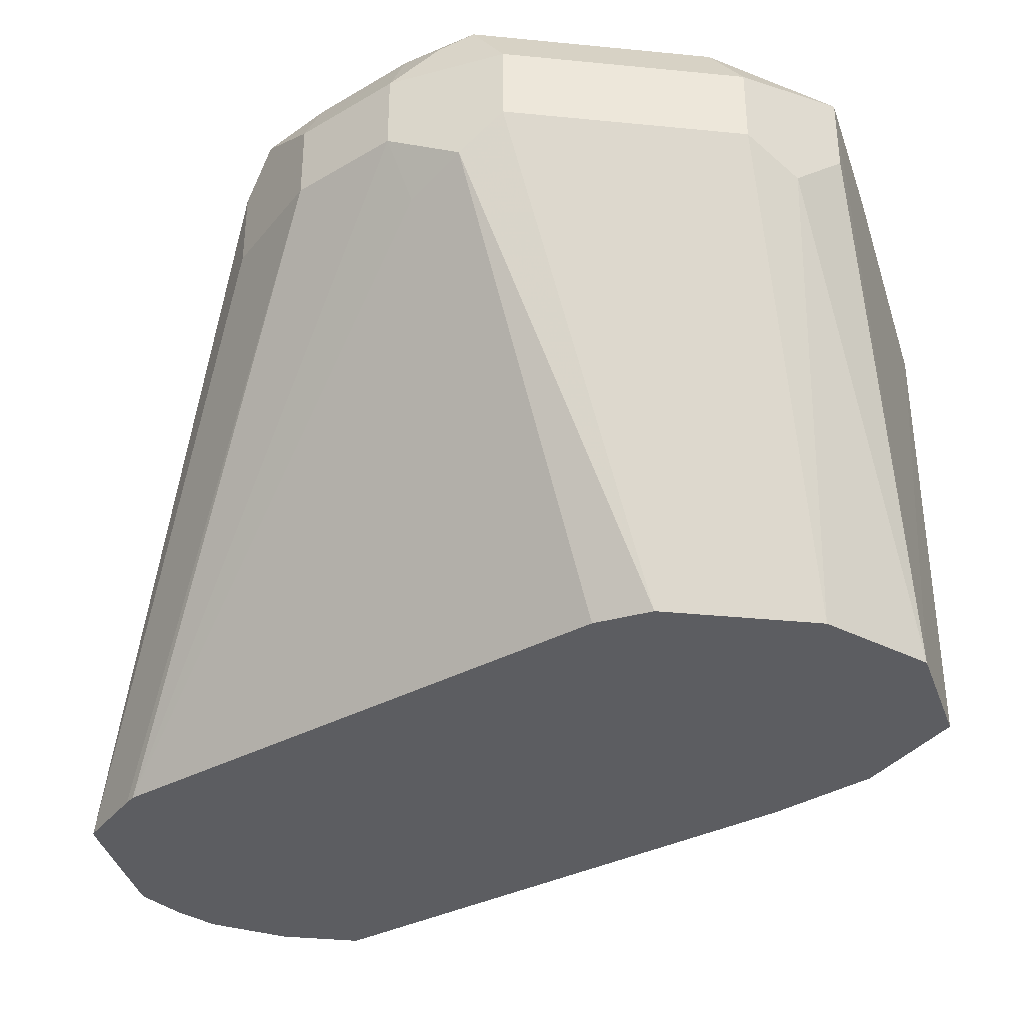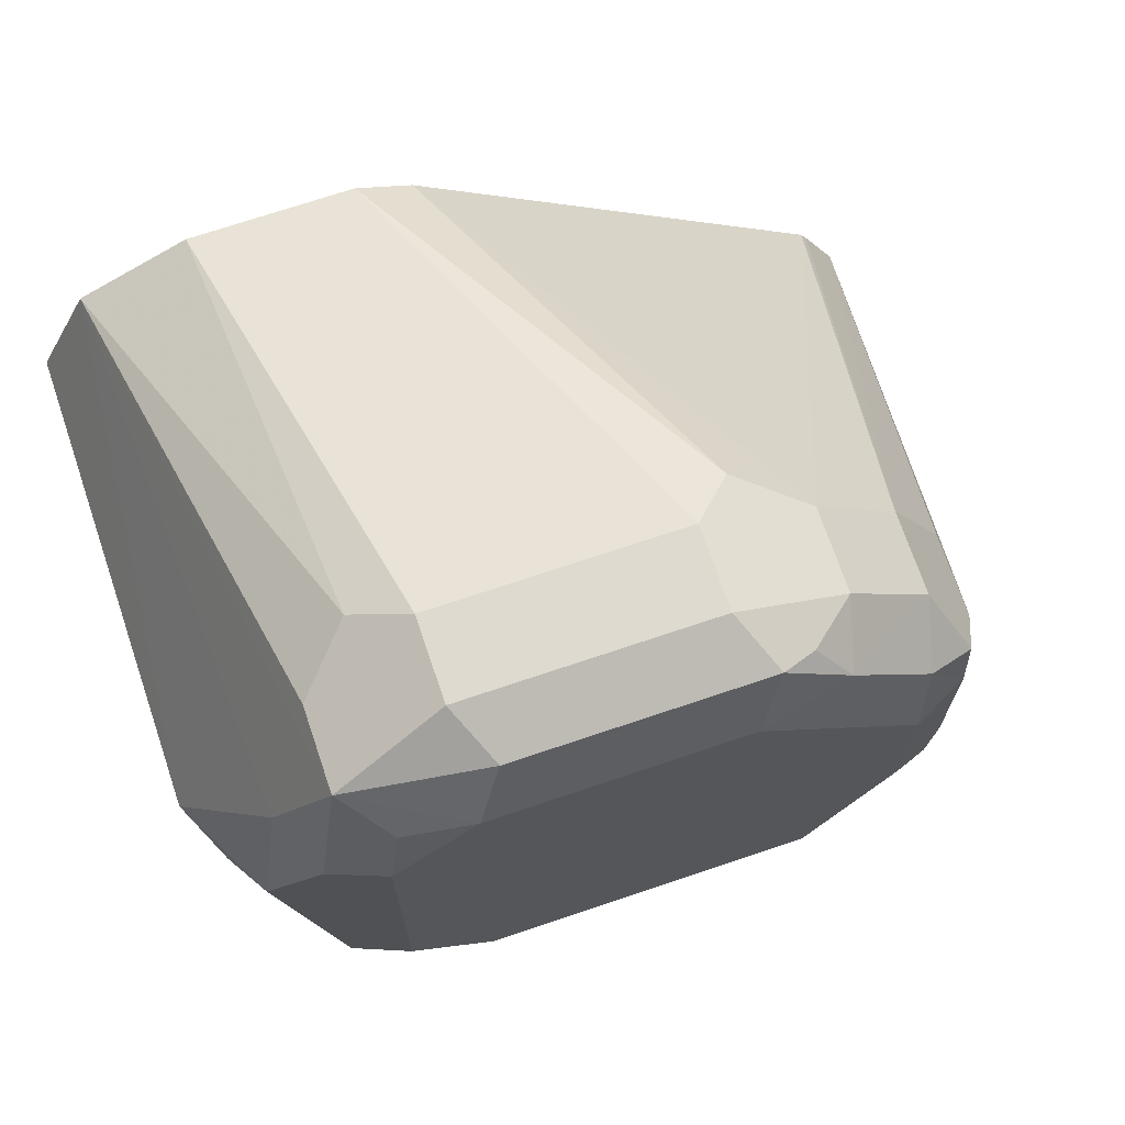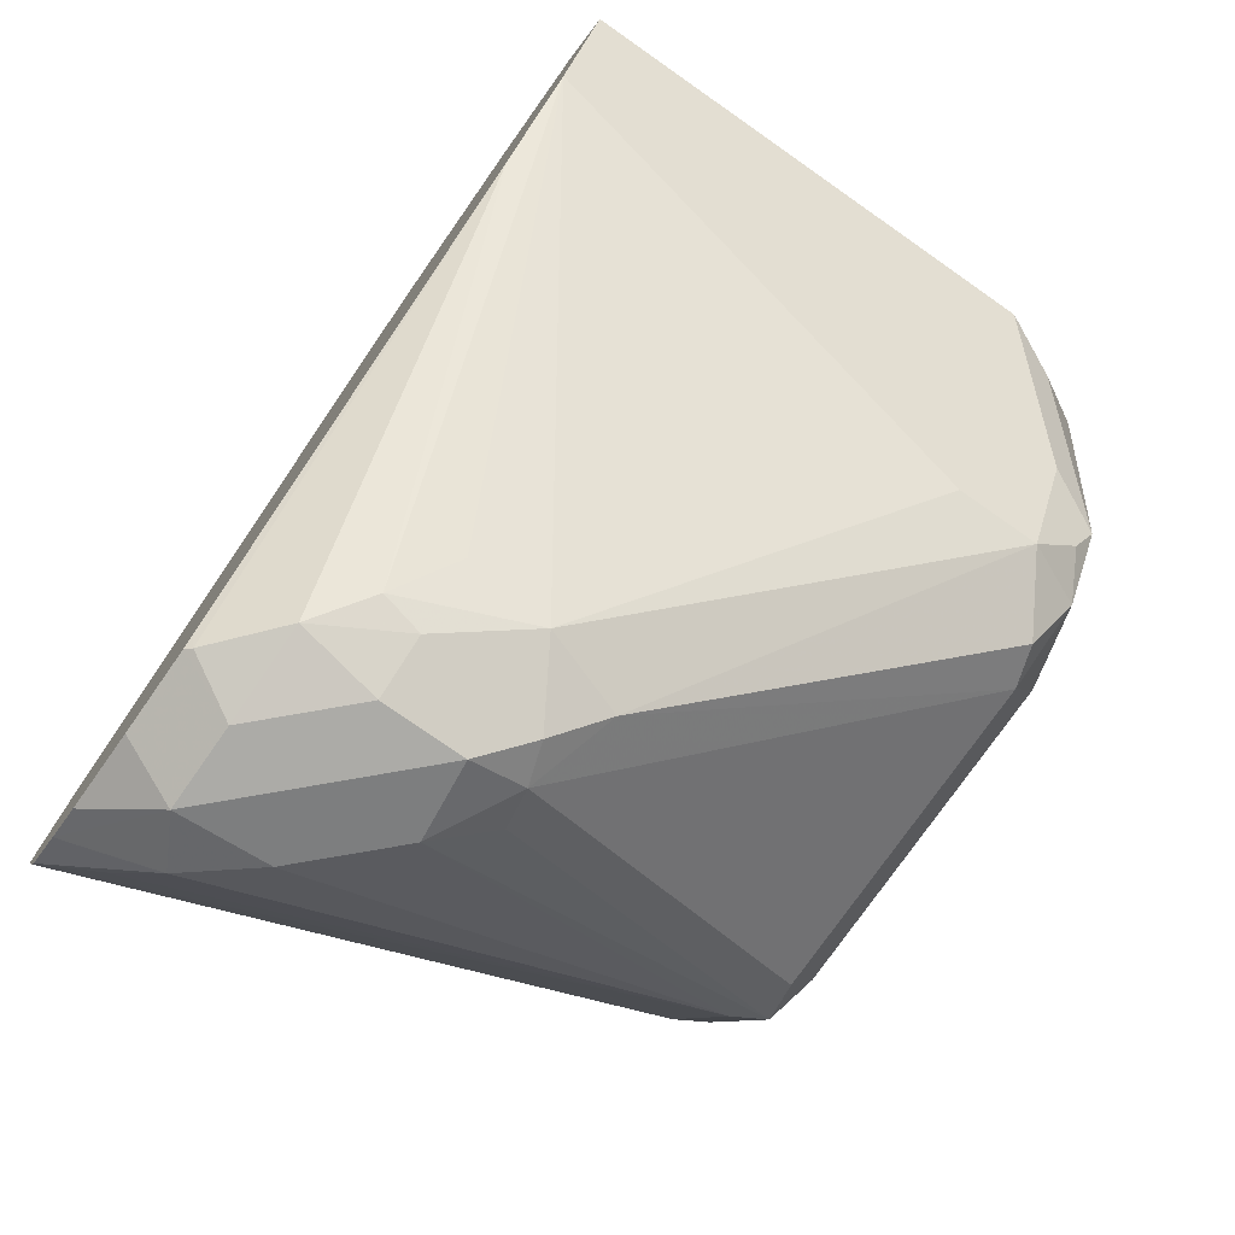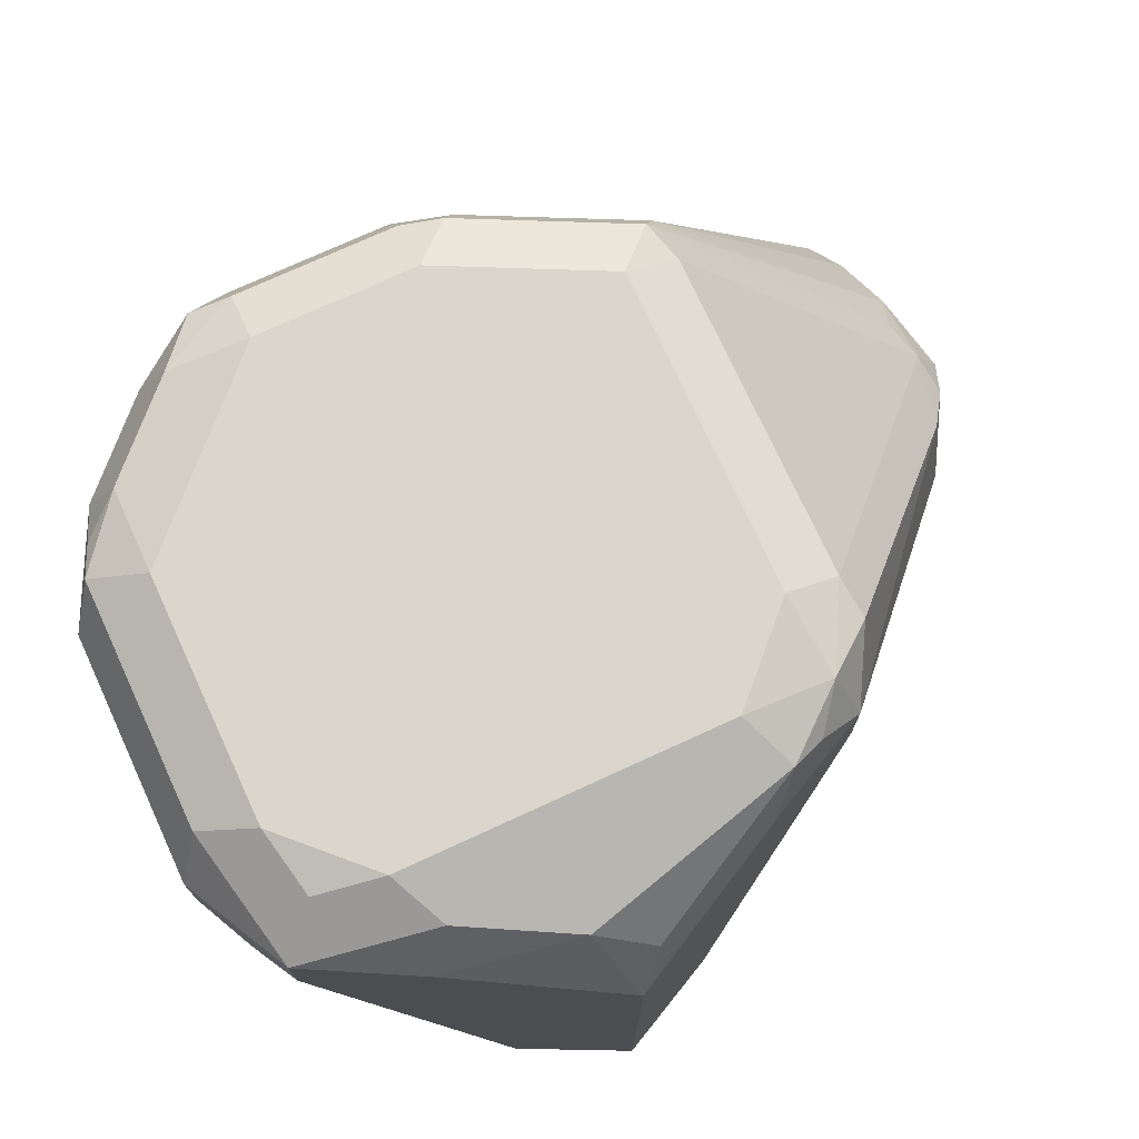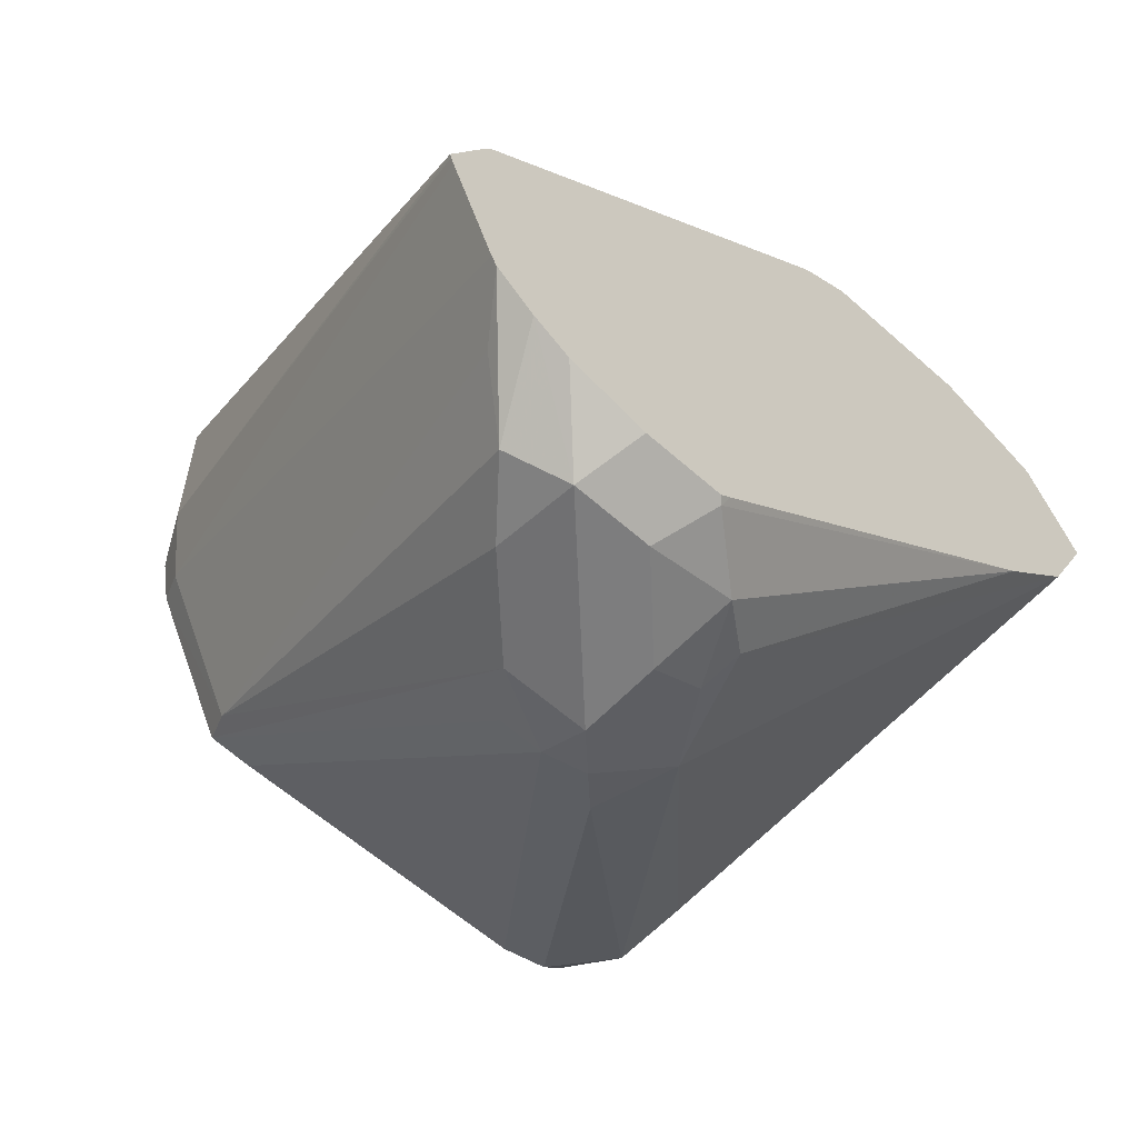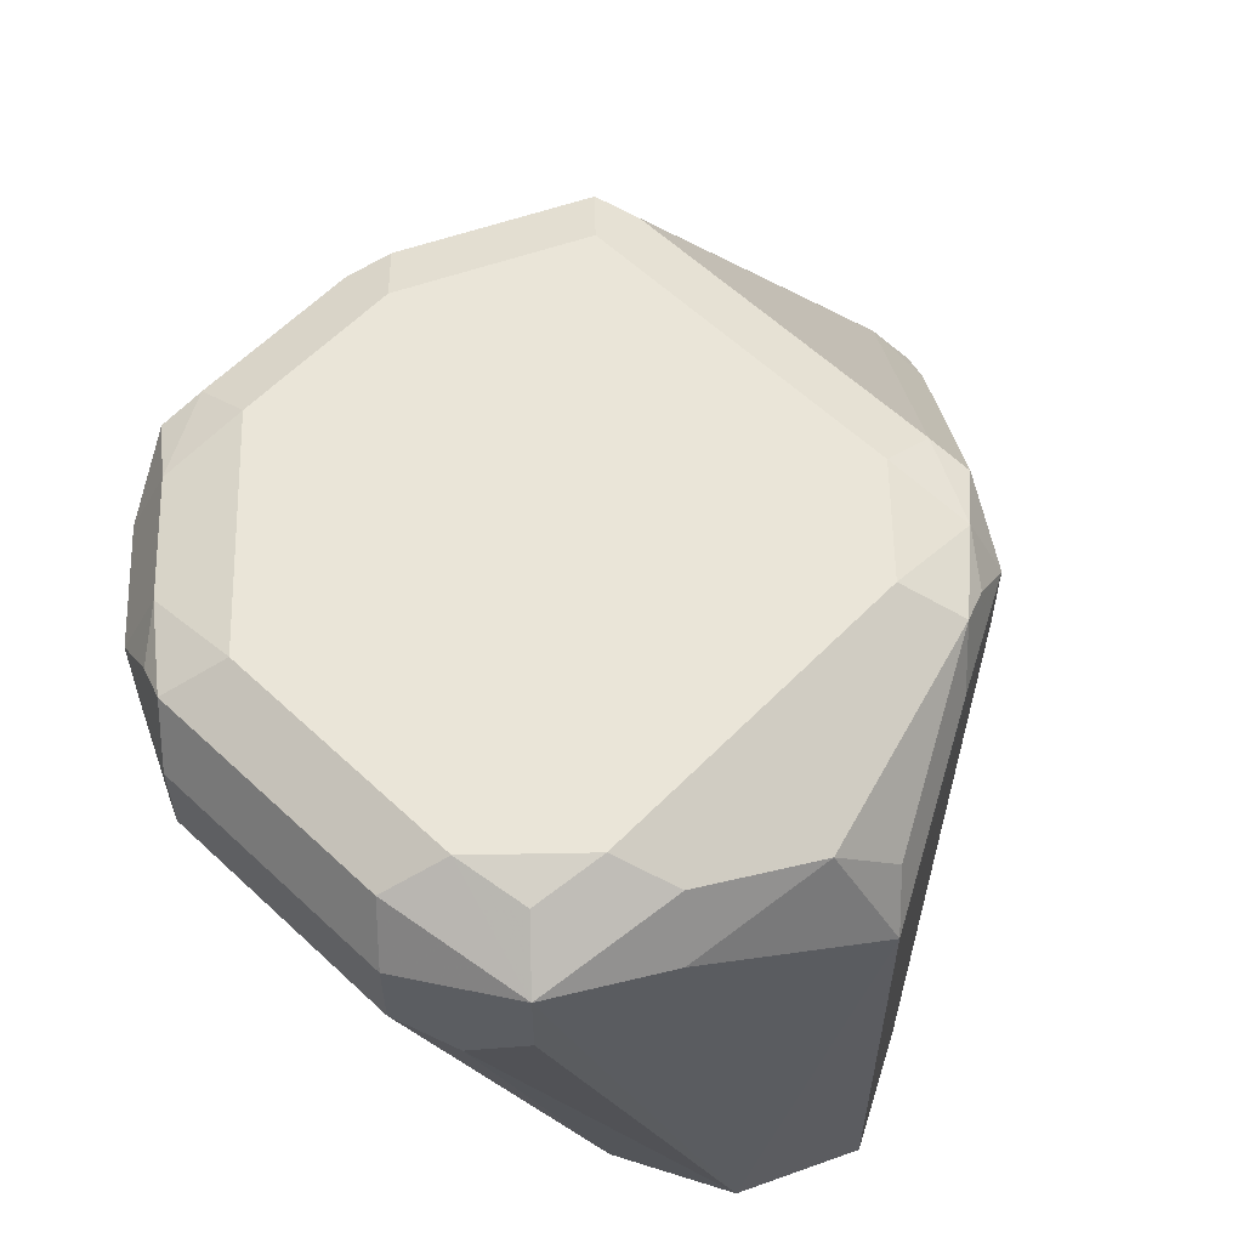
<metadata>
{"format":"obj","ext":"obj","renderer":"f3d","projection":"perspective","resolution":1024,"background":"white","views":[{"elev":-36.6,"azim":-7.3,"up":"+Y"},{"elev":70.7,"azim":161.3,"up":"+Z"},{"elev":-76.3,"azim":55.0,"up":"+Z"},{"elev":74.1,"azim":65.3,"up":"+Y"},{"elev":-59.2,"azim":-42.6,"up":"+Z"},{"elev":59.4,"azim":43.9,"up":"+Y"}]}
</metadata>
<code>
v 0.03977 0.8754 0.03979
v 0.03977 0.7613 0.03979
v 0.03488 0.7613 0.02998
v 0.03315 0.8754 0.02651
v 0.01988 0.8953 7.79e-06
v 0.03315 0.8887 0.03315
v 0.02652 0.9019 0.04641
v 0.01988 0.8953 0.07957
v 0.02681 0.7613 0.06659
v 0.02826 0.7613 0.01672
v 0.02652 0.8754 0.01325
v 0.01326 0.8953 -0.01325
v 0.01326 0.9086 -0.006612
v -1.149e-05 0.9152 7.79e-06
v -1.149e-05 0.9152 0.07957
v 0.01326 0.9086 0.07293
v 0.009944 0.9053 0.08951
v 0.006612 0.9019 0.1061
v 0.006612 0.882 0.1061
v -0.006635 0.8688 0.1127
v -1.149e-05 0.7613 0.07957
v 0.02652 0.7613 0.01325
v 0.01326 0.8754 -0.01325
v 0.006612 0.8953 -0.02651
v 0.009944 0.9053 -0.0149
v -1.149e-05 0.9102 -0.02238
v -0.0199 0.9152 -0.01989
v -0.0199 0.9152 0.09947
v -0.003323 0.9119 0.09615
v -0.02655 0.9086 0.1127
v -0.0199 0.8953 0.1194
v -0.006635 0.8887 0.1127
v -0.0199 0.8754 0.1194
v -0.03979 0.7613 0.07957
v 0.006612 0.7613 -0.006612
v -0.06465 0.7859 -0.08952
v -0.05223 0.7958 -0.07958
v -0.05306 0.8157 -0.0862
v -0.03317 0.8356 -0.06632
v 0.006612 0.8754 -0.02651
v -0.05971 0.8356 -0.08703
v -0.009967 0.9053 -0.0348
v -0.0199 0.9086 -0.03315
v -0.09947 0.9152 -0.01989
v -0.07958 0.9152 0.09947
v -0.0862 0.9086 0.1127
v -0.07958 0.8953 0.1194
v -0.07958 0.8754 0.1194
v -0.05306 0.7613 0.07293
v -0.08951 0.8655 0.1144
v -0.09159 0.7613 -0.08997
v -0.09285 0.7627 -0.09284
v -0.07709 0.776 -0.09449
v -0.06631 0.7958 -0.09284
v -0.06631 0.8157 -0.09284
v -0.06962 0.8257 -0.09449
v -0.07958 0.829 -0.09284
v -0.09947 0.9086 -0.03315
v -0.1094 0.9102 -0.02983
v -0.1194 0.9152 0.01989
v -0.102 0.9102 0.09947
v -0.1194 0.9152 0.05967
v -0.0945 0.9053 0.1094
v -0.09285 0.8953 0.1127
v -0.09285 0.8754 0.1127
v -0.09947 0.8605 0.102
v -0.1564 0.7613 -0.01996
v -0.1061 0.8754 0.1061
v -0.09426 0.7613 -0.09213
v -0.09947 0.776 -0.09948
v -0.07958 0.7958 -0.09948
v -0.07958 0.8157 -0.09948
v -0.09947 0.8182 -0.09449
v -0.08951 0.8307 -0.08952
v -0.1127 0.9019 -0.03315
v -0.1293 0.9102 0.009948
v -0.1326 0.9086 0.01989
v -0.126 0.8953 0.08621
v -0.1061 0.8953 0.1061
v -0.1218 0.9102 0.07957
v -0.1326 0.9086 0.05967
v -0.1579 0.7613 -0.02259
v -0.126 0.8754 0.08621
v -0.1142 0.7613 -0.09213
v -0.1194 0.776 -0.09948
v -0.1194 0.7983 -0.09449
v -0.1326 0.7826 -0.09284
v -0.1442 0.7735 -0.07958
v -0.153 0.7613 -0.07343
v -0.1543 0.7613 -0.07086
v -0.1326 0.9019 0.006649
v -0.1393 0.8953 0.01989
v -0.1343 0.9053 0.06963
v -0.1665 0.7613 -0.03977
v -0.1393 0.8754 0.05967
v -0.1284 0.7613 -0.08858
v -0.1341 0.7613 -0.08714
v -0.1433 0.7613 -0.08153
v -0.1655 0.7613 -0.0429
v -0.1662 0.7613 -0.04102
v -0.1393 0.8953 0.05967
f 51 69 52
f 54 72 55
f 52 69 70
f 52 70 53
f 50 65 68
f 53 70 71
f 53 71 54
f 54 71 72
f 50 68 66
f 57 74 59
f 56 72 57
f 57 72 73
f 57 73 74
f 57 59 58
f 59 74 73
f 59 73 75
f 49 66 67
f 59 75 76
f 60 76 77
f 60 77 81
f 55 72 56
f 49 50 66
f 41 43 42
f 47 65 48
f 35 52 53
f 35 53 36
f 60 81 62
f 36 53 54
f 36 54 38
f 36 38 37
f 38 54 55
f 38 55 56
f 38 56 41
f 41 56 57
f 41 57 43
f 43 57 58
f 44 58 59
f 44 59 76
f 44 76 60
f 45 62 80
f 45 80 61
f 46 63 47
f 46 61 63
f 47 63 64
f 47 64 65
f 48 65 50
f 61 78 79
f 78 80 93
f 61 80 78
f 77 93 81
f 78 93 83
f 80 81 93
f 82 83 94
f 83 93 95
f 83 95 94
f 84 96 85
f 85 87 86
f 85 96 97
f 85 97 98
f 85 98 87
f 87 98 89
f 87 89 88
f 90 99 91
f 91 99 100
f 91 100 92
f 92 100 94
f 92 94 101
f 93 101 95
f 94 95 101
f 35 51 52
f 77 101 93
f 77 92 101
f 76 92 77
f 76 91 92
f 62 81 80
f 63 79 64
f 64 79 68
f 64 68 65
f 66 68 67
f 67 68 83
f 67 83 82
f 68 79 78
f 68 78 83
f 69 84 85
f 61 79 63
f 69 85 70
f 70 72 71
f 72 85 86
f 72 86 73
f 73 86 75
f 75 86 87
f 75 87 88
f 75 88 89
f 75 89 90
f 75 90 91
f 75 91 76
f 70 85 72
f 34 50 49
f 45 61 46
f 31 48 33
f 2 35 22
f 2 22 10
f 2 10 3
f 3 10 11
f 3 11 4
f 4 11 12
f 4 12 5
f 5 12 25
f 5 25 13
f 5 13 6
f 6 13 7
f 7 14 15
f 7 15 16
f 7 16 17
f 7 17 8
f 7 13 14
f 8 17 18
f 8 18 9
f 9 18 19
f 9 19 20
f 9 20 21
f 2 51 35
f 10 22 11
f 2 69 51
f 2 96 84
f 34 48 50
f 1 2 3
f 1 3 4
f 1 4 5
f 1 5 6
f 1 6 7
f 1 7 8
f 1 8 9
f 1 9 2
f 2 9 21
f 2 21 34
f 2 34 49
f 2 49 67
f 2 67 82
f 2 82 94
f 2 100 99
f 2 99 90
f 2 90 89
f 2 89 98
f 2 98 97
f 2 97 96
f 2 84 69
f 11 22 23
f 2 94 100
f 12 23 40
f 22 35 36
f 22 36 37
f 22 37 38
f 22 38 39
f 22 39 40
f 22 40 23
f 24 26 25
f 24 40 39
f 24 39 38
f 24 38 41
f 24 41 42
f 24 42 26
f 26 42 43
f 27 43 58
f 27 58 44
f 28 45 46
f 28 46 30
f 30 46 47
f 30 47 31
f 11 23 12
f 31 47 48
f 21 48 34
f 21 33 48
f 26 43 27
f 20 31 33
f 12 24 25
f 12 40 24
f 20 33 21
f 13 25 26
f 13 26 14
f 14 26 27
f 14 27 44
f 14 60 62
f 14 62 45
f 14 45 28
f 14 28 15
f 14 44 60
f 15 29 18
f 15 18 17
f 15 17 16
f 20 32 31
f 18 29 28
f 18 28 30
f 18 30 31
f 18 31 32
f 18 20 19
f 15 28 29
f 18 32 20

</code>
